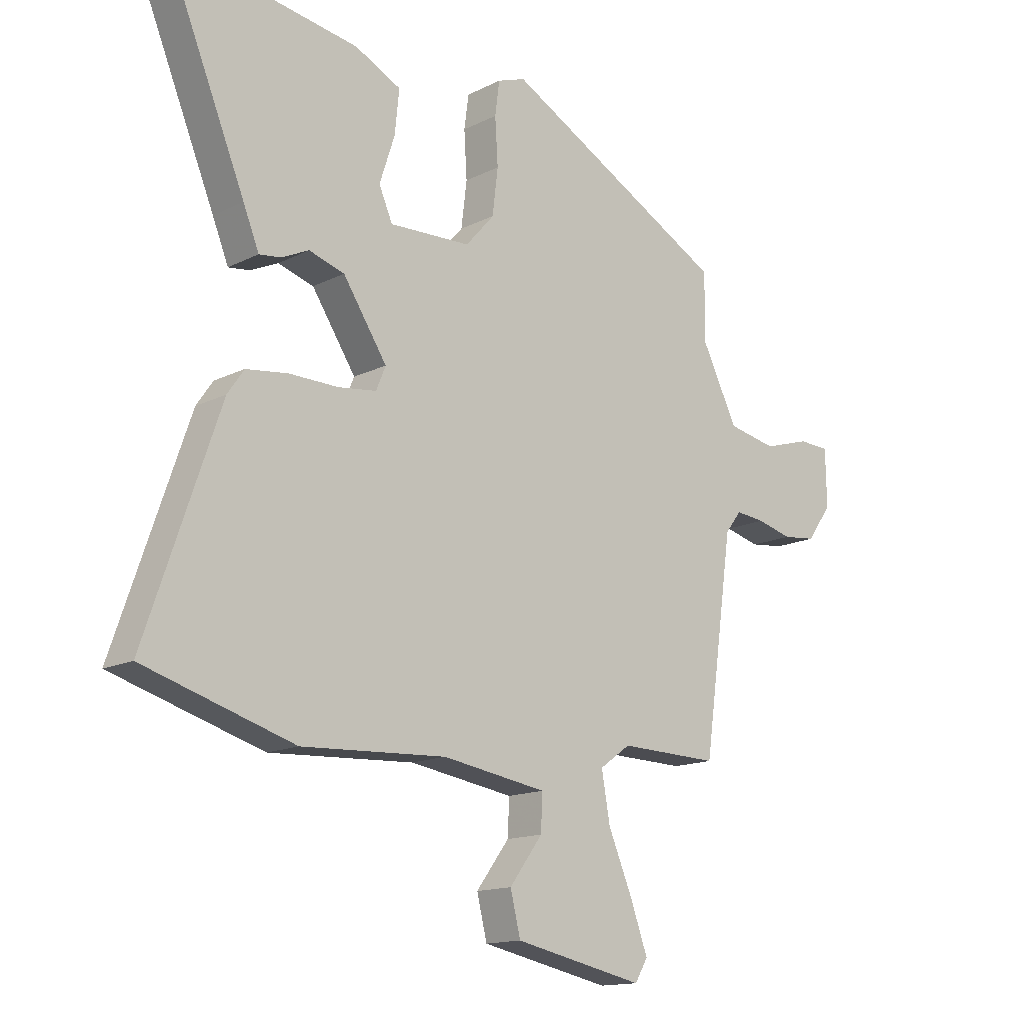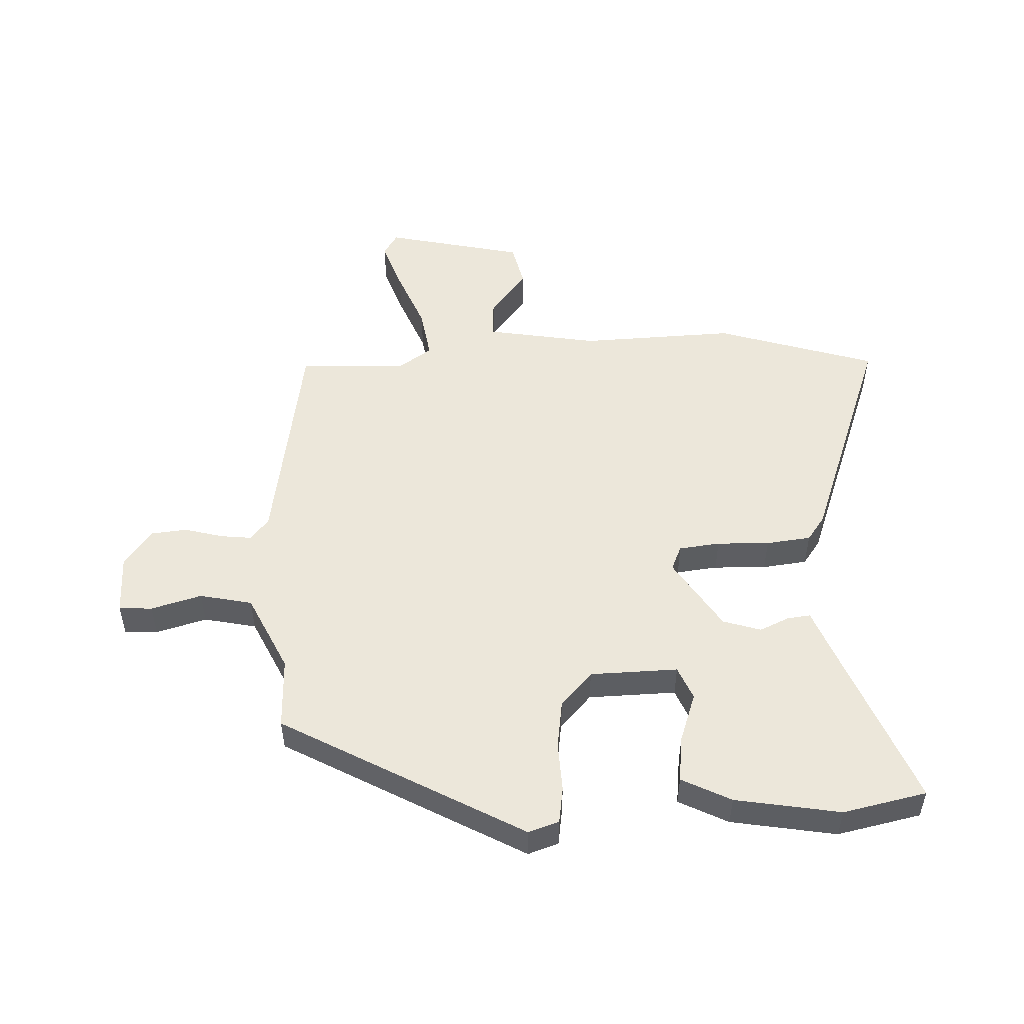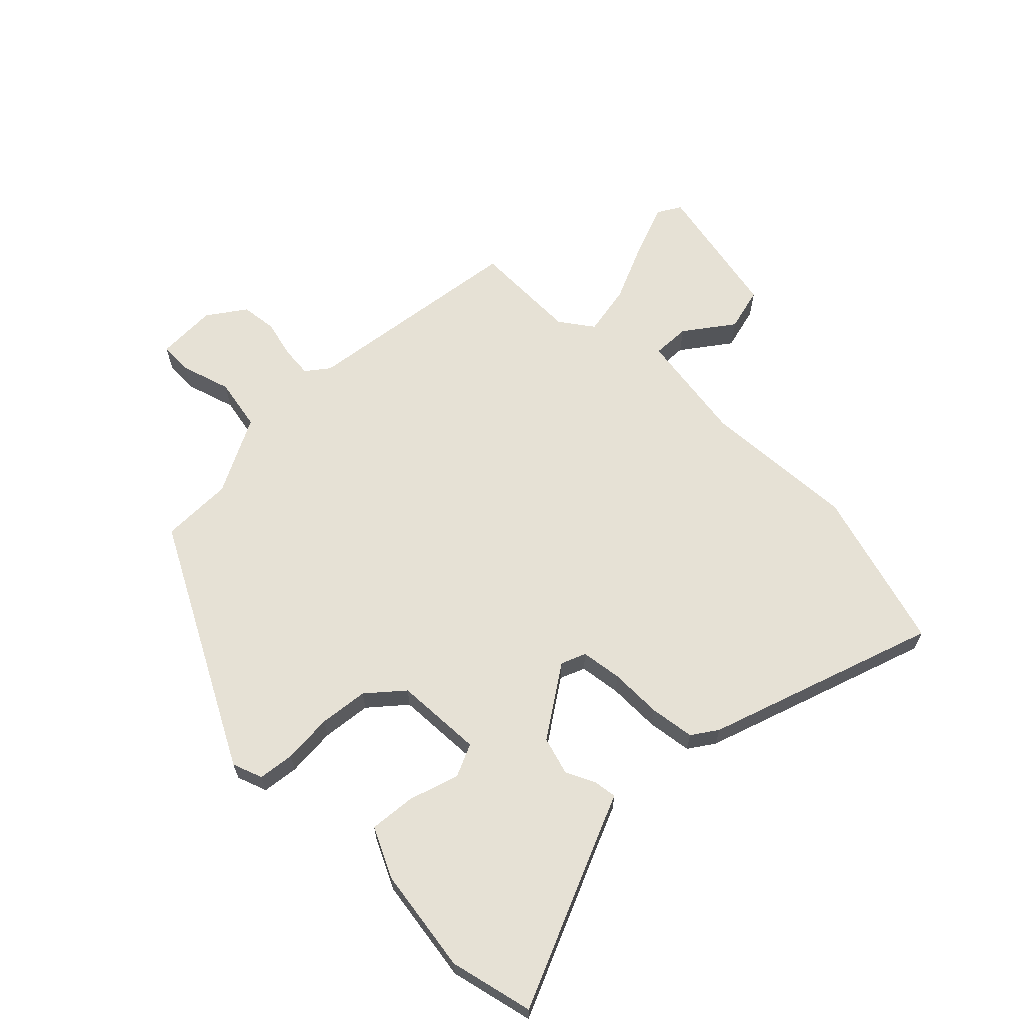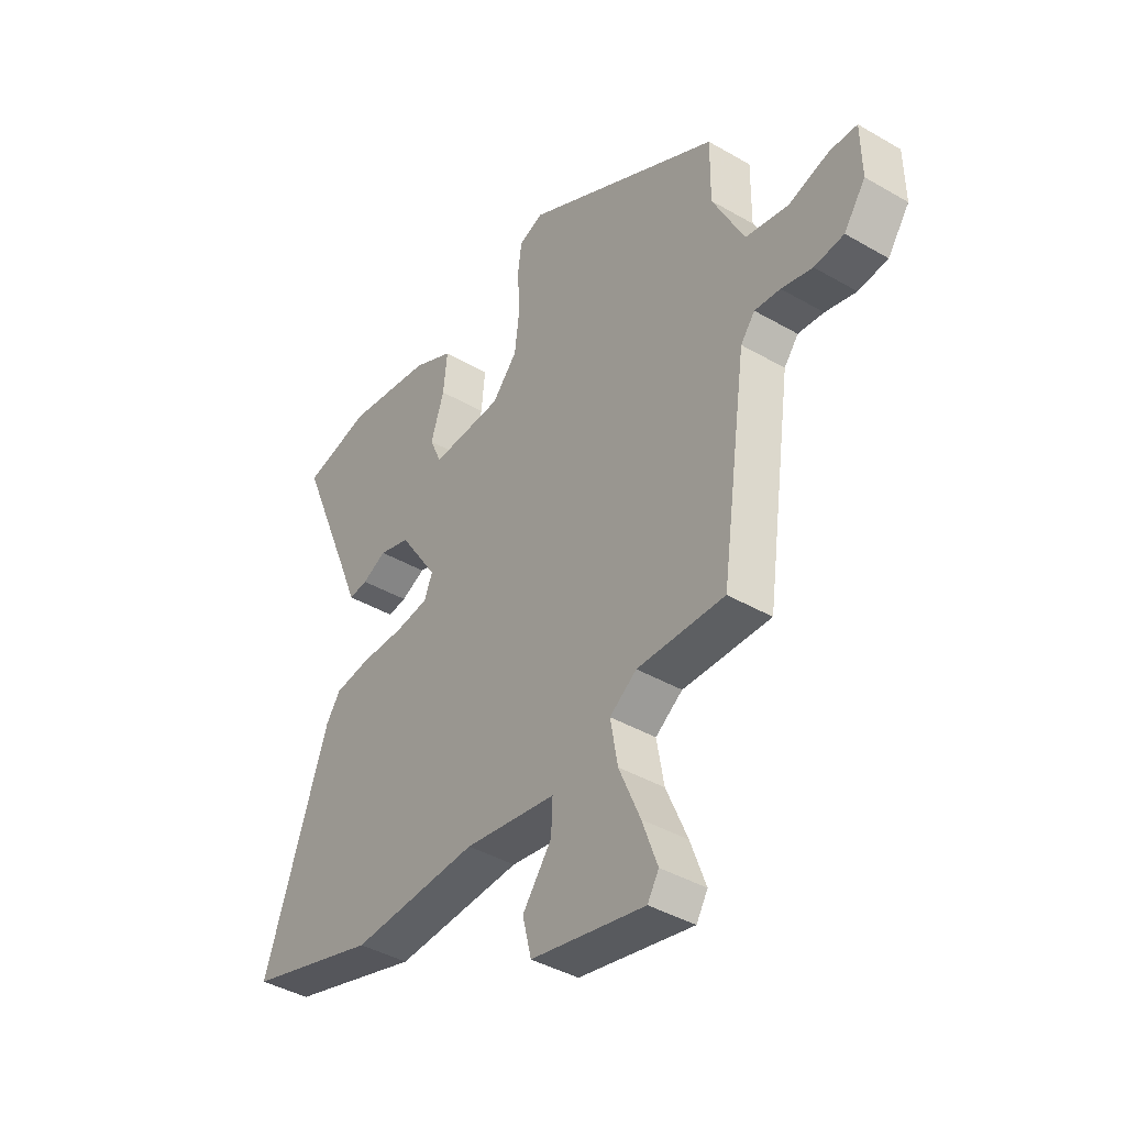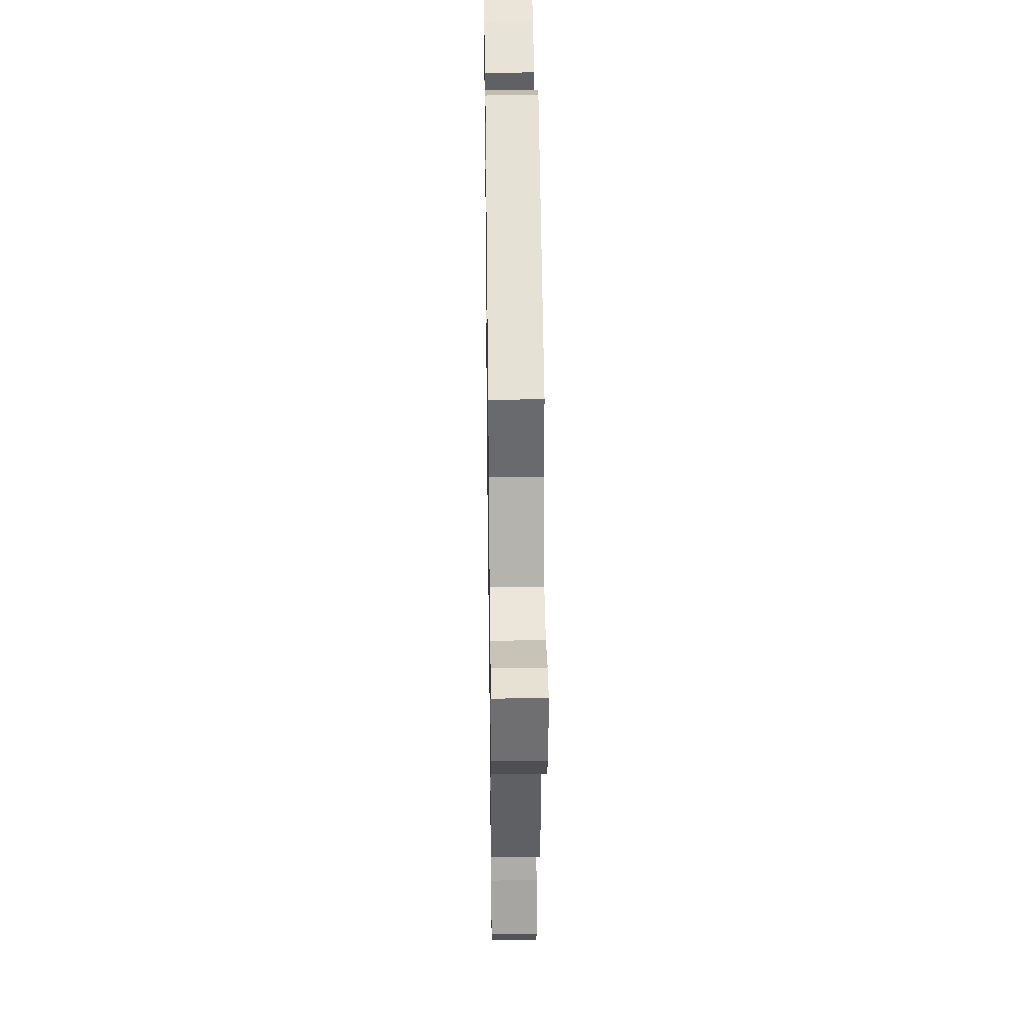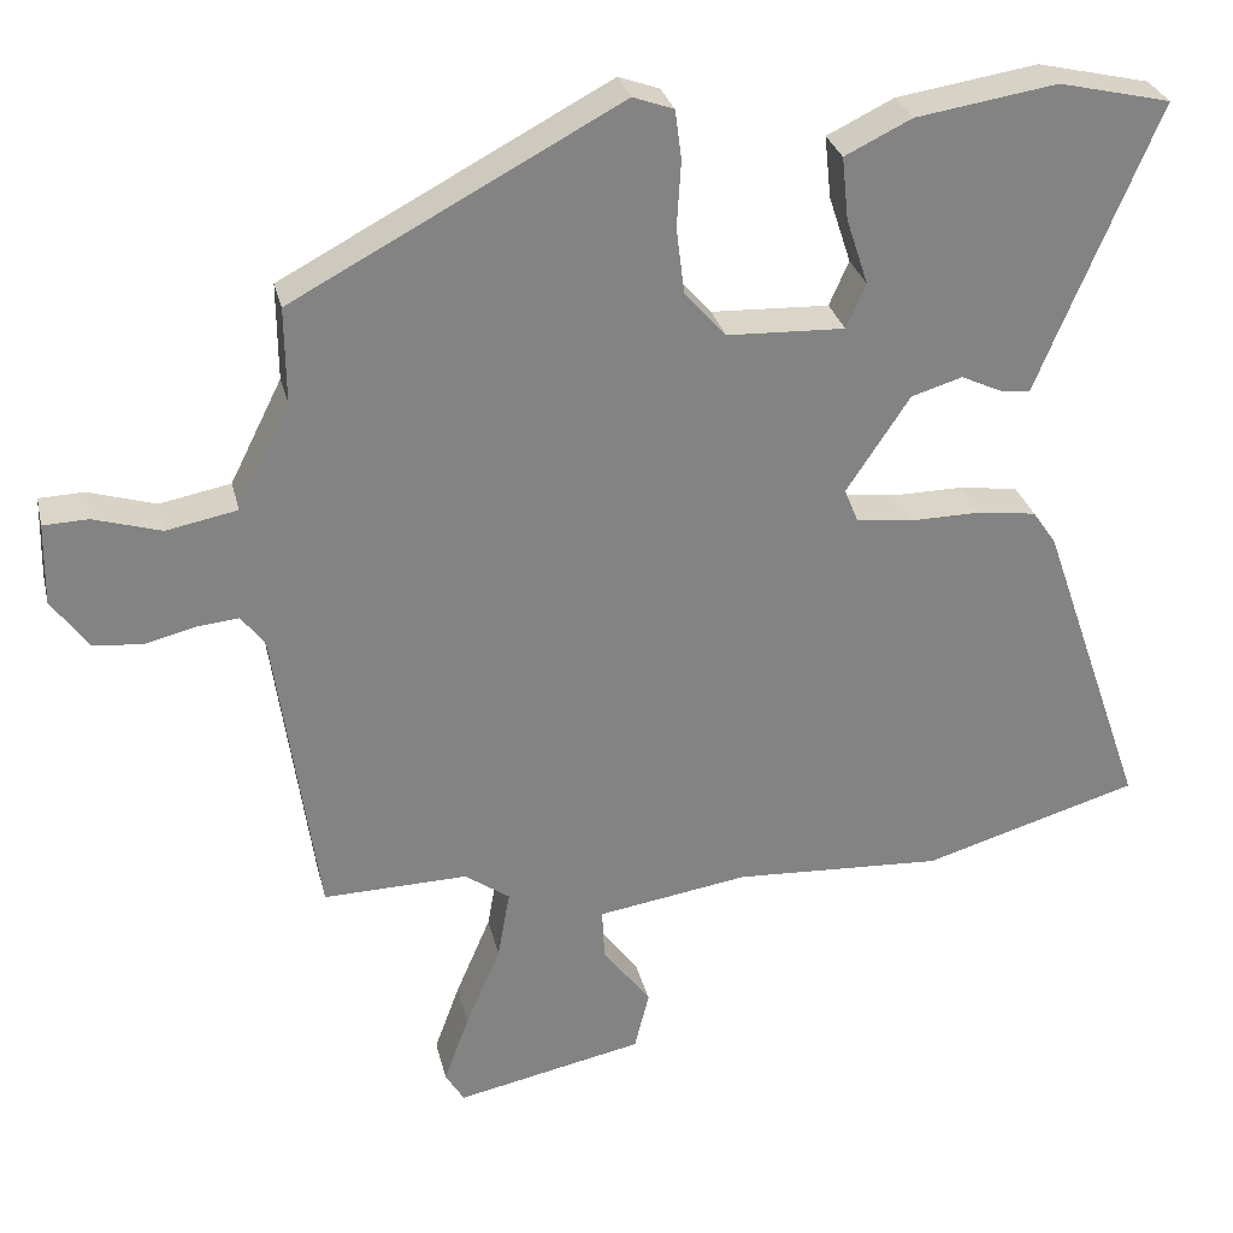
<metadata>
{"format":"obj","ext":"obj","renderer":"f3d","projection":"perspective","resolution":1024,"background":"white","views":[{"elev":-14.6,"azim":137.1,"up":"+Z"},{"elev":51.4,"azim":-1.4,"up":"+Y"},{"elev":64.3,"azim":44.6,"up":"+Y"},{"elev":-40.7,"azim":-125.4,"up":"+Z"},{"elev":36.5,"azim":-90.8,"up":"+Z"},{"elev":29.2,"azim":-13.0,"up":"+Z"}]}
</metadata>
<code>
v 0.453 0.07 0.511
v 0.591 0.07 0.479
v 0.472 0.07 0.193
v 0.444 0.07 0.124
v 0.406 0.07 0.129
v 0.357 0.07 0.152
v 0.294 0.07 0.133
v 0.216 0.07 0.015
v 0.233 0.07 -0.026
v 0.301 0.07 -0.035
v 0.388 0.07 -0.034
v 0.462 0.07 -0.044
v 0.491 0.07 -0.086
v 0.622 0.07 -0.464
v 0.356 0.07 -0.543
v 0.099 0.07 -0.529
v -0.087 0.07 -0.558
v -0.084 0.07 -0.621
v -0.025 0.07 -0.7
v -0.043 0.07 -0.773
v -0.274 0.07 -0.821
v -0.297 0.07 -0.783
v -0.266 0.07 -0.698
v -0.223 0.07 -0.597
v -0.208 0.07 -0.512
v -0.263 0.07 -0.473
v -0.441 0.07 -0.477
v -0.494 0.07 -0.105
v -0.523 0.07 -0.068
v -0.575 0.07 -0.073
v -0.638 0.07 -0.089
v -0.698 0.07 -0.082
v -0.742 0.07 -0.02
v -0.74 0.07 0.08
v -0.685 0.07 0.082
v -0.602 0.07 0.057
v -0.515 0.07 0.074
v -0.451 0.07 0.202
v -0.452 0.07 0.321
v -0.051 0.07 0.535
v -0.001 0.07 0.517
v 0.007 0.07 0.457
v 0.002 0.07 0.375
v 0.012 0.07 0.294
v 0.063 0.07 0.236
v 0.208 0.07 0.23
v 0.232 0.07 0.285
v 0.205 0.07 0.367
v 0.197 0.07 0.444
v 0.279 0.07 0.484
v 0.453 0 0.511
v 0.591 0 0.479
v 0.472 0 0.193
v 0.444 0 0.124
v 0.406 0 0.129
v 0.357 0 0.152
v 0.294 0 0.133
v 0.216 0 0.015
v 0.233 0 -0.026
v 0.301 0 -0.035
v 0.388 0 -0.034
v 0.462 0 -0.044
v 0.491 0 -0.086
v 0.622 0 -0.464
v 0.356 0 -0.543
v 0.099 0 -0.529
v -0.087 0 -0.558
v -0.084 0 -0.621
v -0.025 0 -0.7
v -0.043 0 -0.773
v -0.274 0 -0.821
v -0.297 0 -0.783
v -0.266 0 -0.698
v -0.223 0 -0.597
v -0.208 0 -0.512
v -0.263 0 -0.473
v -0.441 0 -0.477
v -0.494 0 -0.105
v -0.523 0 -0.068
v -0.575 0 -0.073
v -0.638 0 -0.089
v -0.698 0 -0.082
v -0.742 0 -0.02
v -0.74 0 0.08
v -0.685 0 0.082
v -0.602 0 0.057
v -0.515 0 0.074
v -0.451 0 0.202
v -0.452 0 0.321
v -0.051 0 0.535
v -0.001 0 0.517
v 0.007 0 0.457
v 0.002 0 0.375
v 0.012 0 0.294
v 0.063 0 0.236
v 0.208 0 0.23
v 0.232 0 0.285
v 0.205 0 0.367
v 0.197 0 0.444
v 0.279 0 0.484
f 47 48 49 50
f 47 50 1 2
f 46 47 2 3
f 45 46 3
f 40 41 42 43
f 38 39 40 43
f 37 38 43 44
f 33 34 35 36
f 33 36 37
f 30 31 32 33
f 29 30 33 37
f 28 29 37 44
f 26 27 28 44
f 21 22 23 24
f 19 20 21 24
f 18 19 24 25
f 17 18 25
f 16 17 25 26
f 10 11 12 13
f 9 10 13 14
f 3 4 5 6
f 45 3 6 7
f 16 26 44 45
f 9 14 15 16
f 8 9 16 45
f 7 8 45
f 100 99 98 97
f 52 51 100 97
f 53 52 97 96
f 53 96 95
f 93 92 91 90
f 93 90 89 88
f 94 93 88 87
f 86 85 84 83
f 87 86 83
f 83 82 81 80
f 87 83 80 79
f 94 87 79 78
f 94 78 77 76
f 74 73 72 71
f 74 71 70 69
f 75 74 69 68
f 75 68 67
f 76 75 67 66
f 63 62 61 60
f 64 63 60 59
f 56 55 54 53
f 57 56 53 95
f 95 94 76 66
f 66 65 64 59
f 95 66 59 58
f 95 58 57
f 1 51 52 2
f 2 52 53 3
f 3 53 54 4
f 4 54 55 5
f 5 55 56 6
f 6 56 57 7
f 7 57 58 8
f 8 58 59 9
f 9 59 60 10
f 10 60 61 11
f 11 61 62 12
f 12 62 63 13
f 13 63 64 14
f 14 64 65 15
f 15 65 66 16
f 16 66 67 17
f 17 67 68 18
f 18 68 69 19
f 19 69 70 20
f 20 70 71 21
f 21 71 72 22
f 22 72 73 23
f 23 73 74 24
f 24 74 75 25
f 25 75 76 26
f 26 76 77 27
f 27 77 78 28
f 28 78 79 29
f 29 79 80 30
f 30 80 81 31
f 31 81 82 32
f 32 82 83 33
f 33 83 84 34
f 34 84 85 35
f 35 85 86 36
f 36 86 87 37
f 37 87 88 38
f 38 88 89 39
f 39 89 90 40
f 40 90 91 41
f 41 91 92 42
f 42 92 93 43
f 43 93 94 44
f 44 94 95 45
f 45 95 96 46
f 46 96 97 47
f 47 97 98 48
f 48 98 99 49
f 49 99 100 50
f 50 100 51 1

</code>
